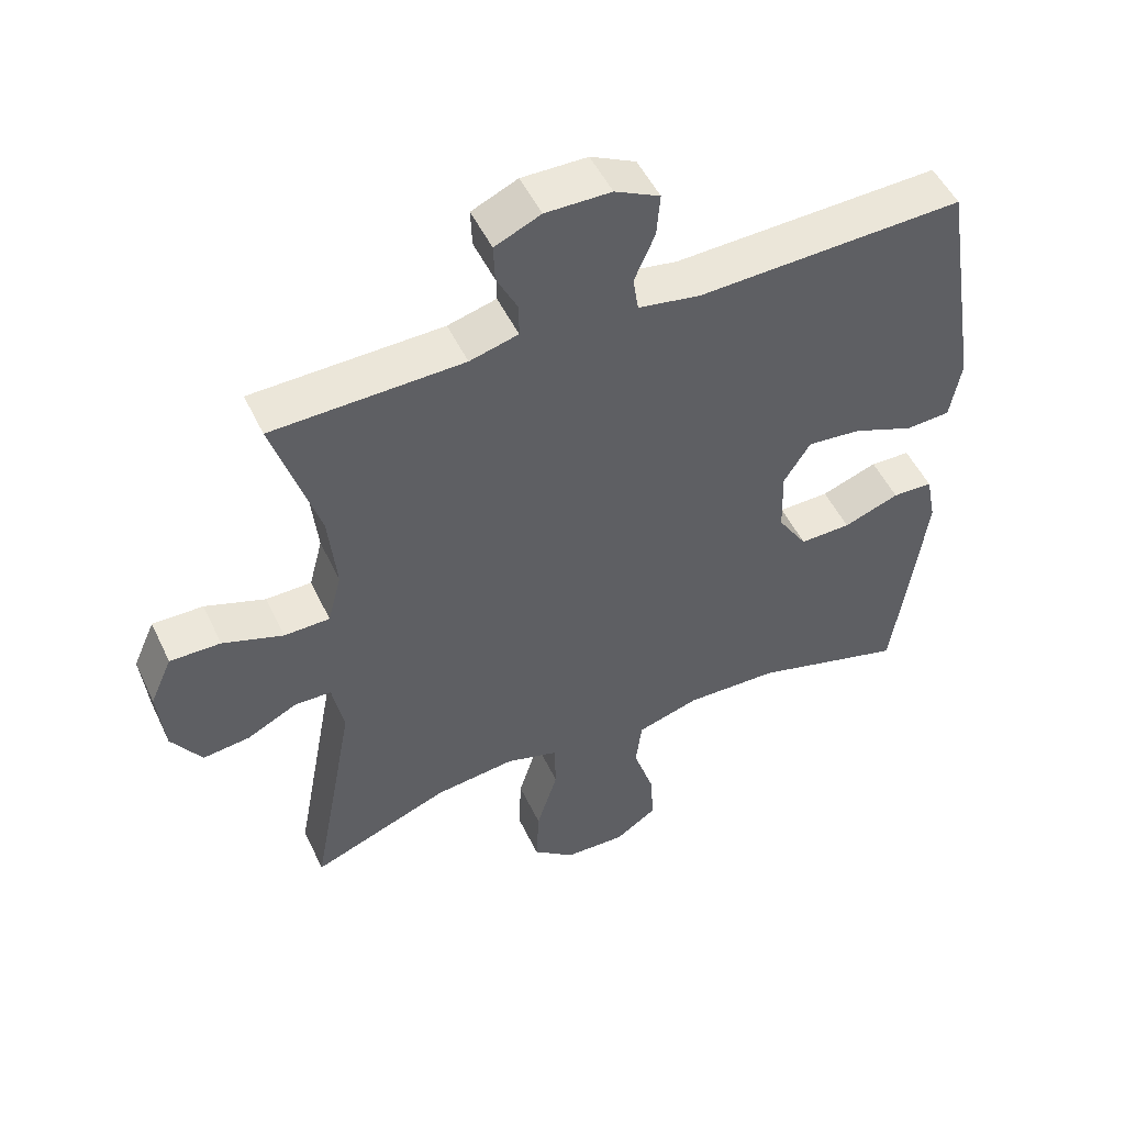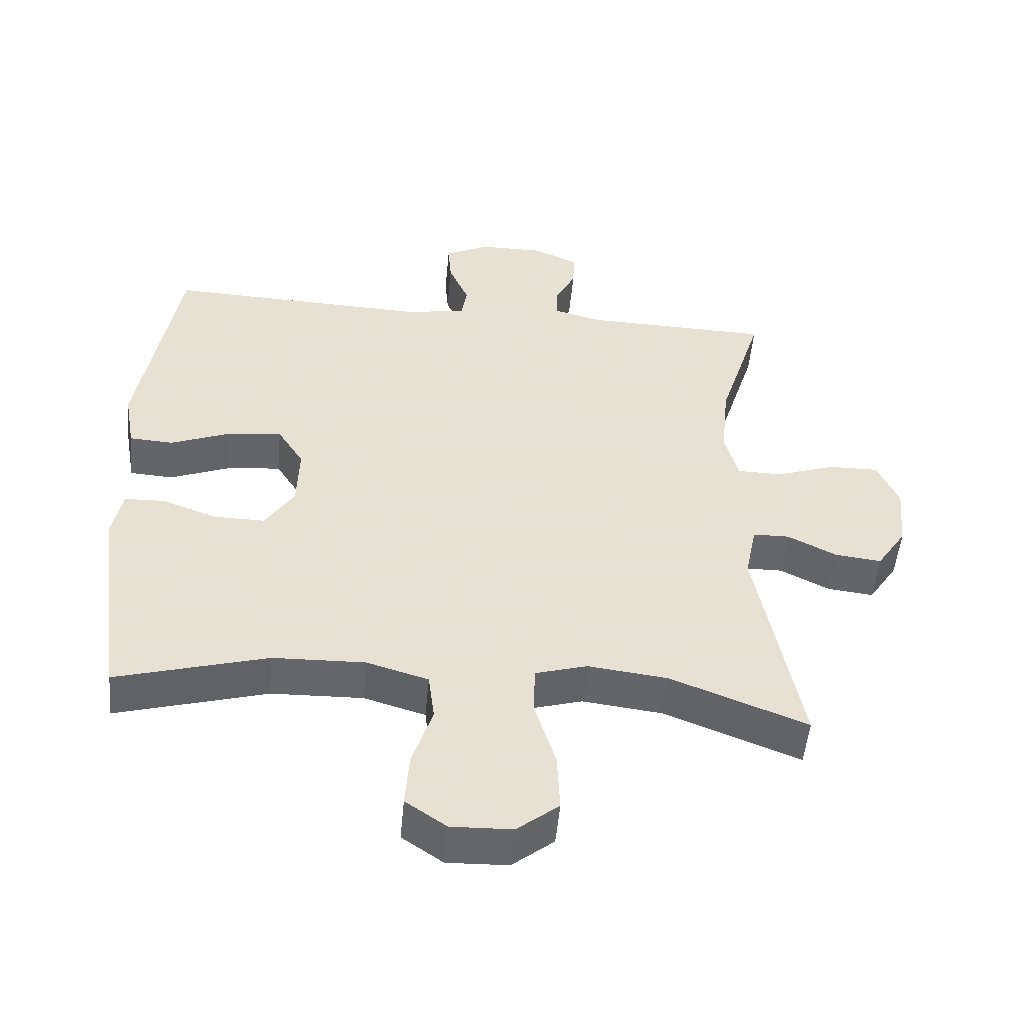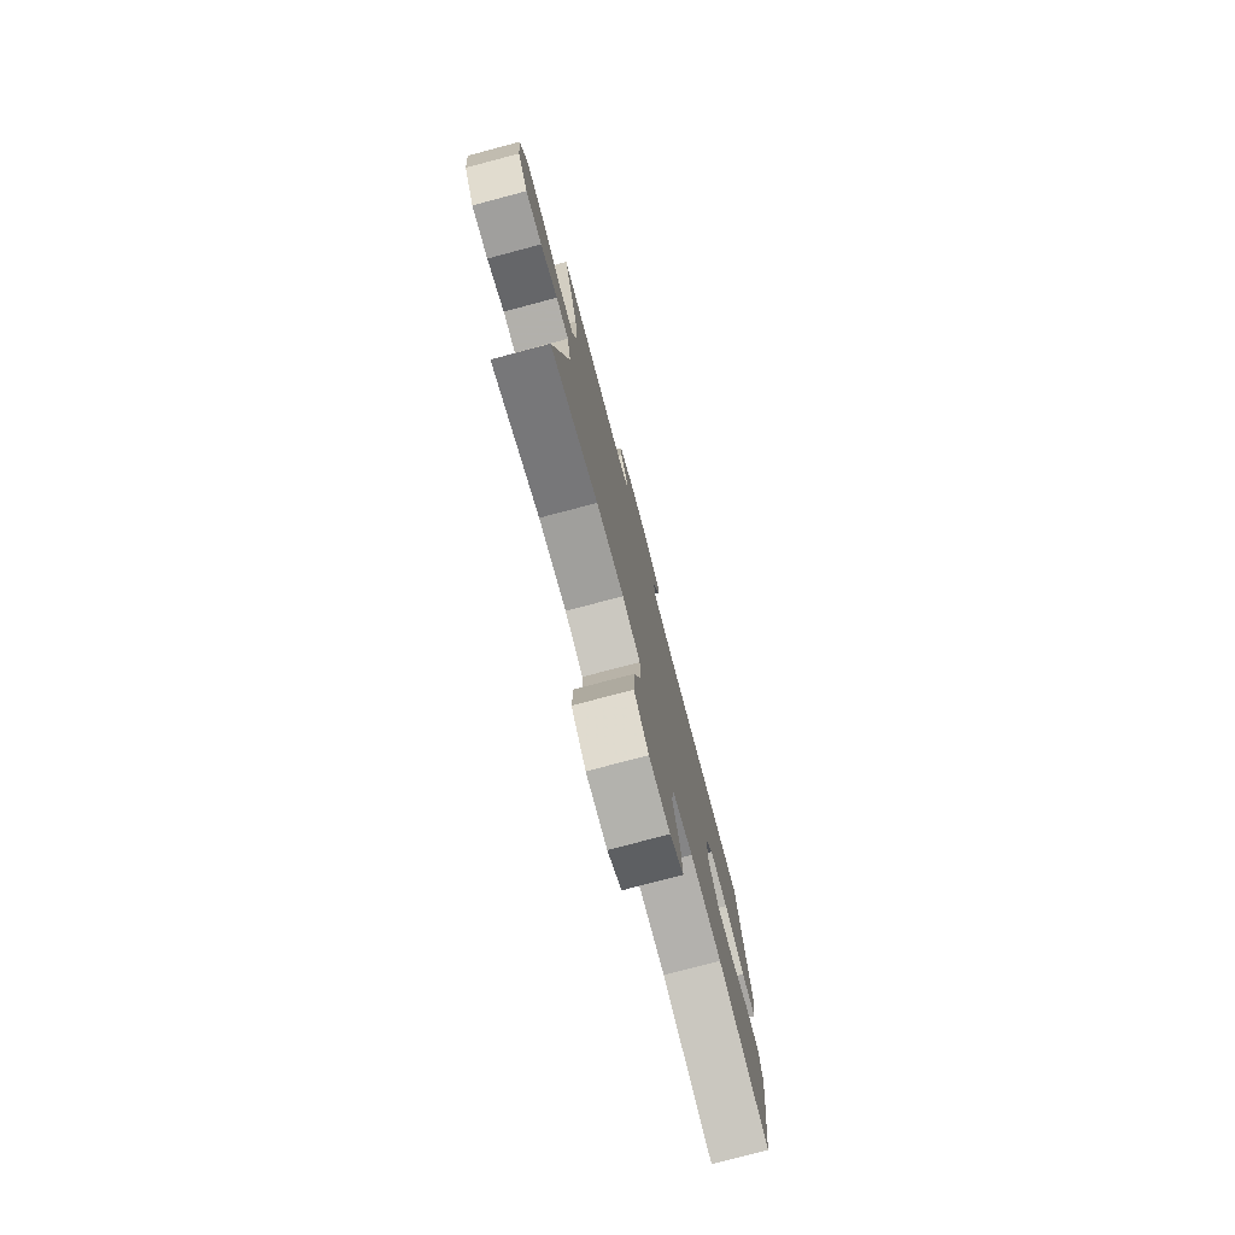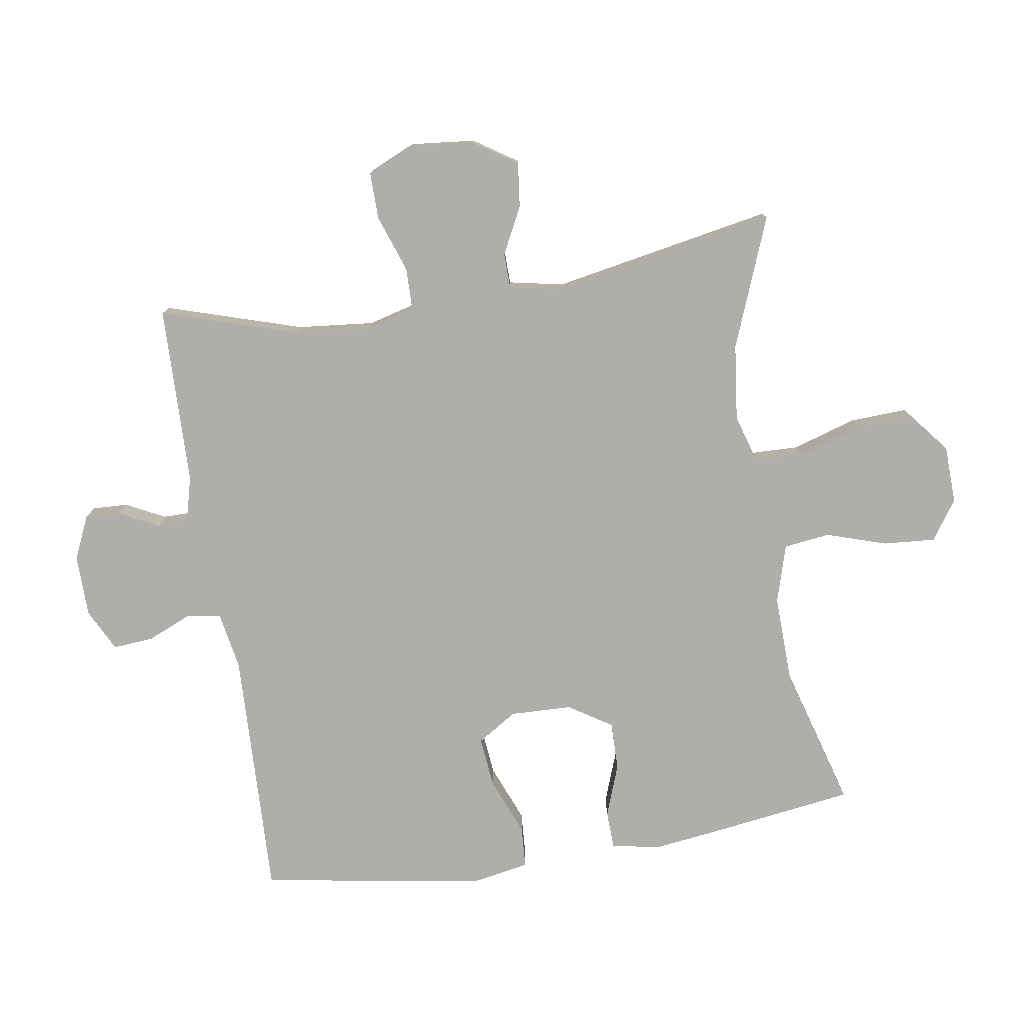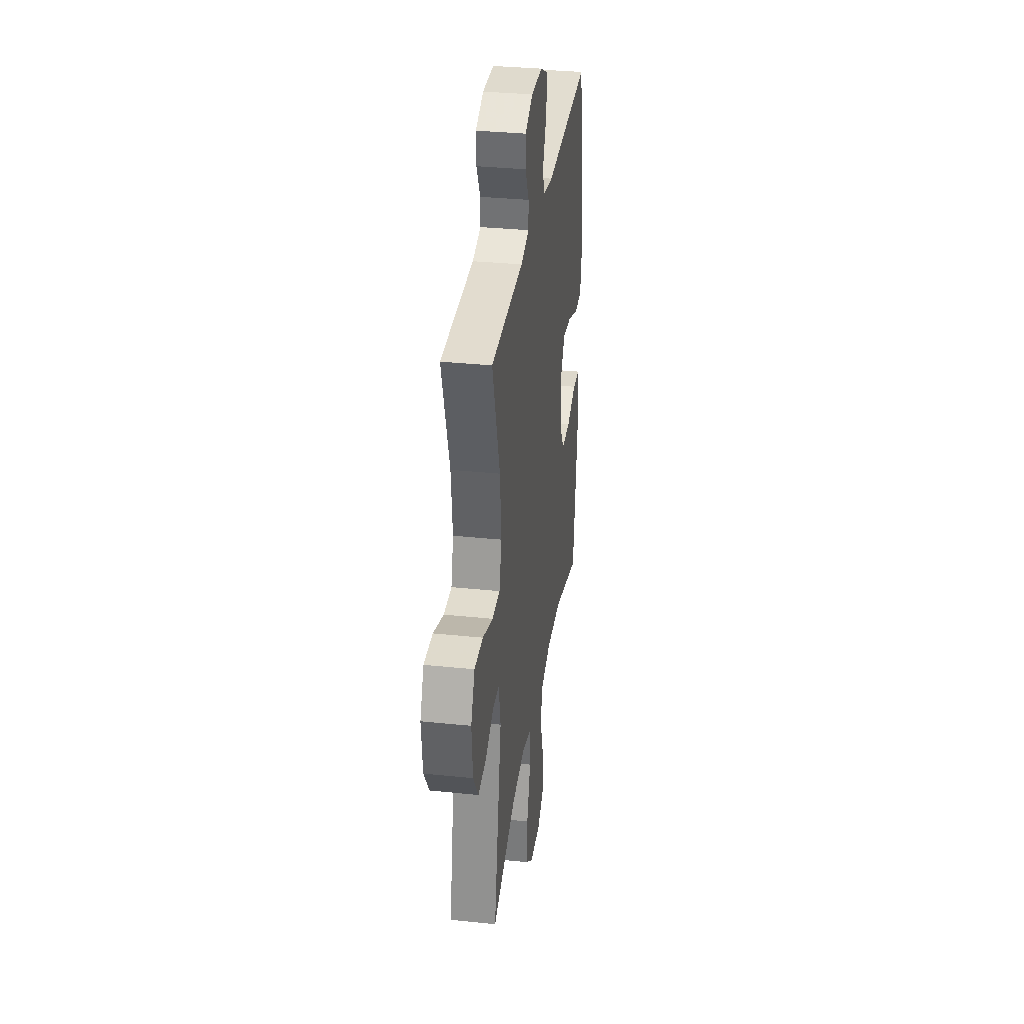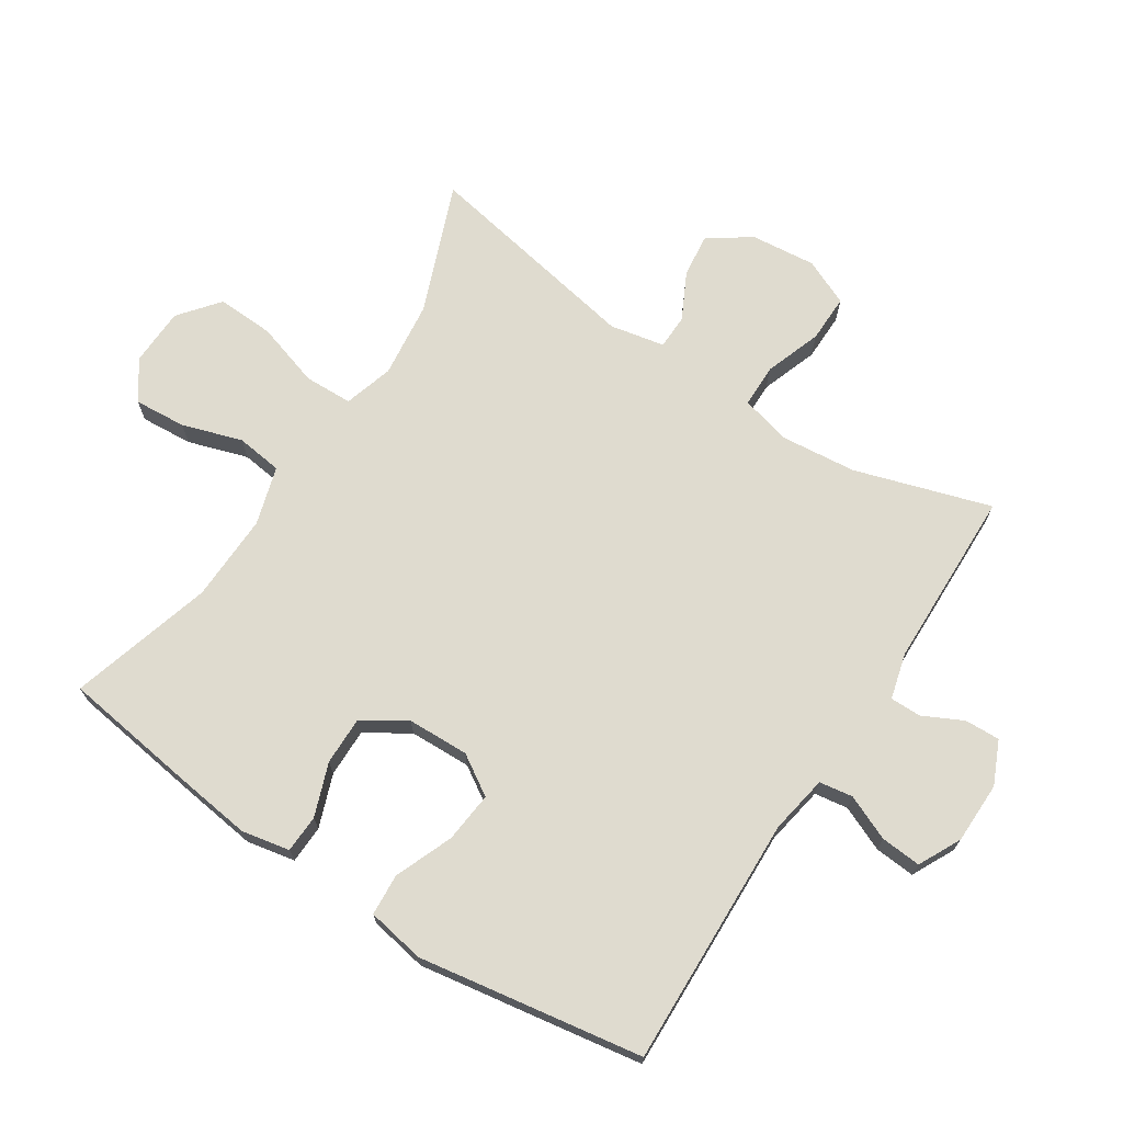
<metadata>
{"format":"obj","ext":"obj","renderer":"f3d","projection":"perspective","resolution":1024,"background":"white","views":[{"elev":50.8,"azim":155.1,"up":"+Z"},{"elev":-51.7,"azim":-5.3,"up":"+Z"},{"elev":-77.6,"azim":104.8,"up":"+Z"},{"elev":-77.8,"azim":99.0,"up":"+Y"},{"elev":33.3,"azim":98.2,"up":"+Z"},{"elev":70.5,"azim":-56.9,"up":"+Y"}]}
</metadata>
<code>
v 0.5 0.07 0.5
v 0.434 0.07 0.289
v 0.422 0.07 0.17
v 0.442 0.07 0.094
v 0.509 0.07 0.093
v 0.597 0.07 0.124
v 0.671 0.07 0.125
v 0.703 0.07 0.053
v 0.693 0.07 -0.047
v 0.649 0.07 -0.114
v 0.58 0.07 -0.106
v 0.507 0.07 -0.069
v 0.453 0.07 -0.07
v 0.436 0.07 -0.155
v 0.5 0.07 -0.5
v 0.298 0.07 -0.421
v 0.18 0.07 -0.407
v 0.103 0.07 -0.43
v 0.101 0.07 -0.505
v 0.132 0.07 -0.605
v 0.136 0.07 -0.694
v 0.074 0.07 -0.744
v -0.016 0.07 -0.747
v -0.077 0.07 -0.705
v -0.071 0.07 -0.624
v -0.041 0.07 -0.531
v -0.05 0.07 -0.459
v -0.141 0.07 -0.432
v -0.277 0.07 -0.436
v -0.5 0.07 -0.5
v -0.53 0.07 -0.286
v -0.545 0.07 -0.17
v -0.53 0.07 -0.095
v -0.471 0.07 -0.093
v -0.389 0.07 -0.123
v -0.314 0.07 -0.124
v -0.271 0.07 -0.057
v -0.268 0.07 0.039
v -0.307 0.07 0.101
v -0.386 0.07 0.093
v -0.476 0.07 0.057
v -0.541 0.07 0.061
v -0.557 0.07 0.151
v -0.5 0.07 0.5
v -0.11 0.07 0.486
v -0.019 0.07 0.502
v -0.011 0.07 0.554
v -0.041 0.07 0.624
v -0.046 0.07 0.687
v 0.02 0.07 0.72
v 0.116 0.07 0.721
v 0.183 0.07 0.691
v 0.181 0.07 0.636
v 0.15 0.07 0.574
v 0.15 0.07 0.526
v 0.221 0.07 0.507
v 0.5 0 0.5
v 0.434 0 0.289
v 0.422 0 0.17
v 0.442 0 0.094
v 0.509 0 0.093
v 0.597 0 0.124
v 0.671 0 0.125
v 0.703 0 0.053
v 0.693 0 -0.047
v 0.649 0 -0.114
v 0.58 0 -0.106
v 0.507 0 -0.069
v 0.453 0 -0.07
v 0.436 0 -0.155
v 0.5 0 -0.5
v 0.298 0 -0.421
v 0.18 0 -0.407
v 0.103 0 -0.43
v 0.101 0 -0.505
v 0.132 0 -0.605
v 0.136 0 -0.694
v 0.074 0 -0.744
v -0.016 0 -0.747
v -0.077 0 -0.705
v -0.071 0 -0.624
v -0.041 0 -0.531
v -0.05 0 -0.459
v -0.141 0 -0.432
v -0.277 0 -0.436
v -0.5 0 -0.5
v -0.53 0 -0.286
v -0.545 0 -0.17
v -0.53 0 -0.095
v -0.471 0 -0.093
v -0.389 0 -0.123
v -0.314 0 -0.124
v -0.271 0 -0.057
v -0.268 0 0.039
v -0.307 0 0.101
v -0.386 0 0.093
v -0.476 0 0.057
v -0.541 0 0.061
v -0.557 0 0.151
v -0.5 0 0.5
v -0.11 0 0.486
v -0.019 0 0.502
v -0.011 0 0.554
v -0.041 0 0.624
v -0.046 0 0.687
v 0.02 0 0.72
v 0.116 0 0.721
v 0.183 0 0.691
v 0.181 0 0.636
v 0.15 0 0.574
v 0.15 0 0.526
v 0.221 0 0.507
f 52 53 54
f 51 52 54
f 50 51 54
f 49 50 54
f 48 49 54
f 47 48 54
f 46 47 54 55
f 45 46 55 56
f 43 44 45
f 42 43 45
f 41 42 45
f 40 41 45
f 56 1 2
f 45 56 2
f 40 45 2
f 39 40 2
f 33 34 35
f 32 33 35
f 31 32 35
f 30 31 35
f 29 30 35
f 28 29 35 36
f 27 28 36 37
f 24 25 26
f 23 24 26
f 22 23 26
f 21 22 26
f 20 21 26
f 19 20 26
f 18 19 26 27
f 27 37 38
f 18 27 38
f 17 18 38
f 14 15 16
f 17 38 39
f 16 17 39
f 14 16 39
f 13 14 39
f 10 11 12
f 9 10 12
f 8 9 12
f 7 8 12
f 6 7 12
f 5 6 12
f 39 2 3
f 39 3 4
f 12 13 39
f 5 12 39
f 4 5 39
f 110 109 108
f 110 108 107
f 110 107 106
f 110 106 105
f 110 105 104
f 110 104 103
f 111 110 103 102
f 112 111 102 101
f 101 100 99
f 101 99 98
f 101 98 97
f 101 97 96
f 58 57 112
f 58 112 101
f 58 101 96
f 58 96 95
f 91 90 89
f 91 89 88
f 91 88 87
f 91 87 86
f 91 86 85
f 92 91 85 84
f 93 92 84 83
f 82 81 80
f 82 80 79
f 82 79 78
f 82 78 77
f 82 77 76
f 82 76 75
f 83 82 75 74
f 94 93 83
f 94 83 74
f 94 74 73
f 72 71 70
f 95 94 73
f 95 73 72
f 95 72 70
f 95 70 69
f 68 67 66
f 68 66 65
f 68 65 64
f 68 64 63
f 68 63 62
f 68 62 61
f 59 58 95
f 60 59 95
f 95 69 68
f 95 68 61
f 95 61 60
f 1 57 58 2
f 2 58 59 3
f 3 59 60 4
f 4 60 61 5
f 5 61 62 6
f 6 62 63 7
f 7 63 64 8
f 8 64 65 9
f 9 65 66 10
f 10 66 67 11
f 11 67 68 12
f 12 68 69 13
f 13 69 70 14
f 14 70 71 15
f 15 71 72 16
f 16 72 73 17
f 17 73 74 18
f 18 74 75 19
f 19 75 76 20
f 20 76 77 21
f 21 77 78 22
f 22 78 79 23
f 23 79 80 24
f 24 80 81 25
f 25 81 82 26
f 26 82 83 27
f 27 83 84 28
f 28 84 85 29
f 29 85 86 30
f 30 86 87 31
f 31 87 88 32
f 32 88 89 33
f 33 89 90 34
f 34 90 91 35
f 35 91 92 36
f 36 92 93 37
f 37 93 94 38
f 38 94 95 39
f 39 95 96 40
f 40 96 97 41
f 41 97 98 42
f 42 98 99 43
f 43 99 100 44
f 44 100 101 45
f 45 101 102 46
f 46 102 103 47
f 47 103 104 48
f 48 104 105 49
f 49 105 106 50
f 50 106 107 51
f 51 107 108 52
f 52 108 109 53
f 53 109 110 54
f 54 110 111 55
f 55 111 112 56
f 56 112 57 1

</code>
